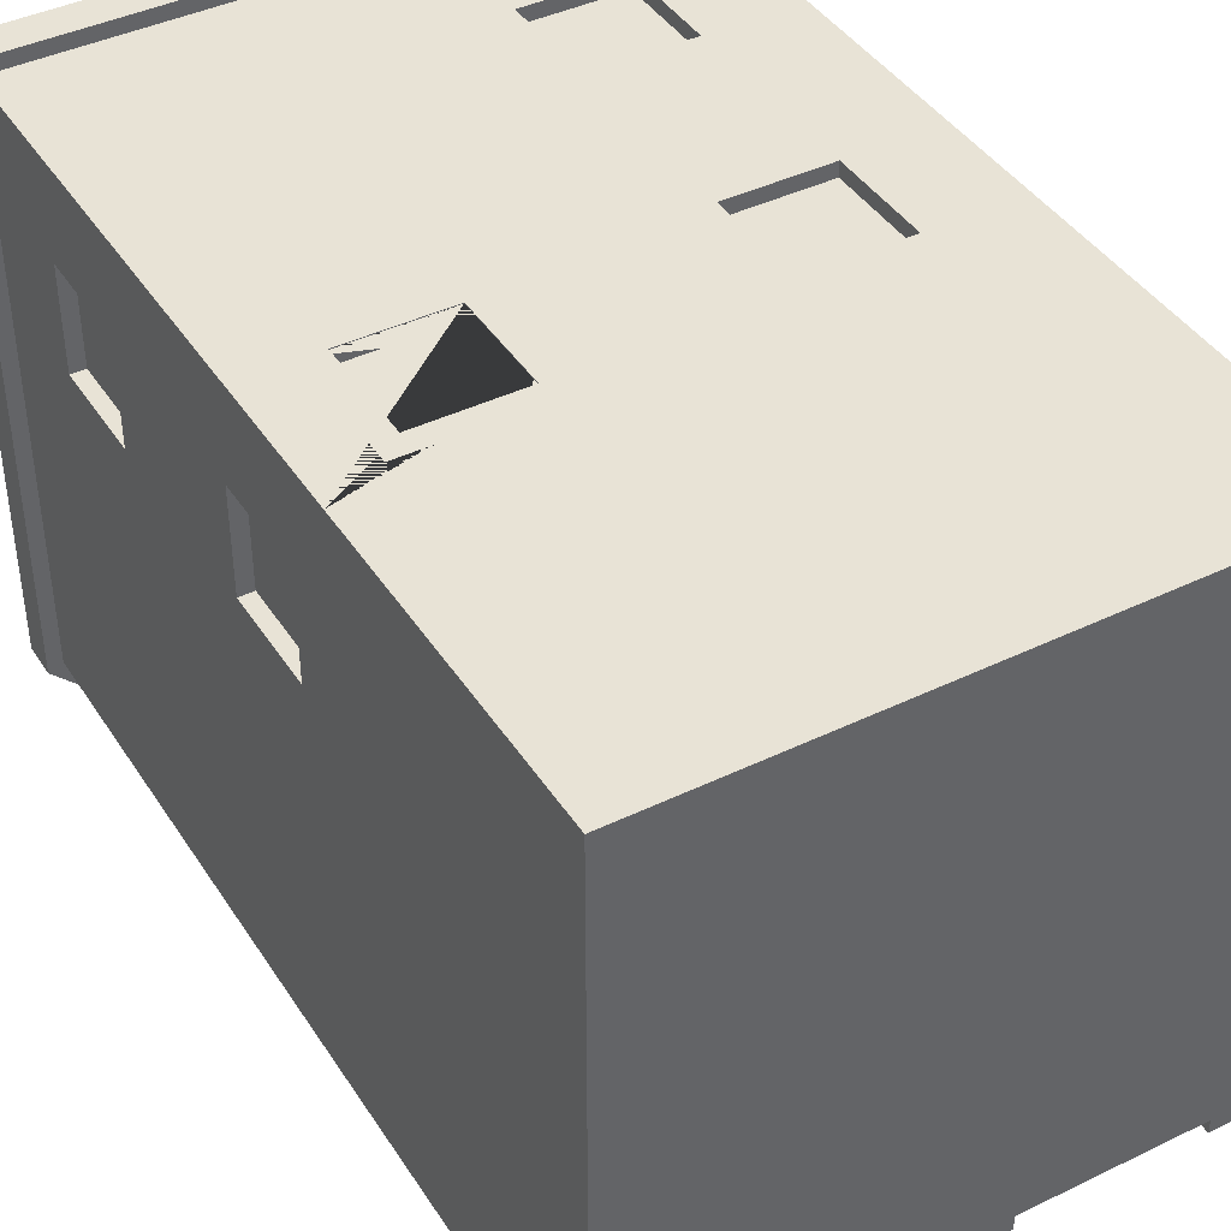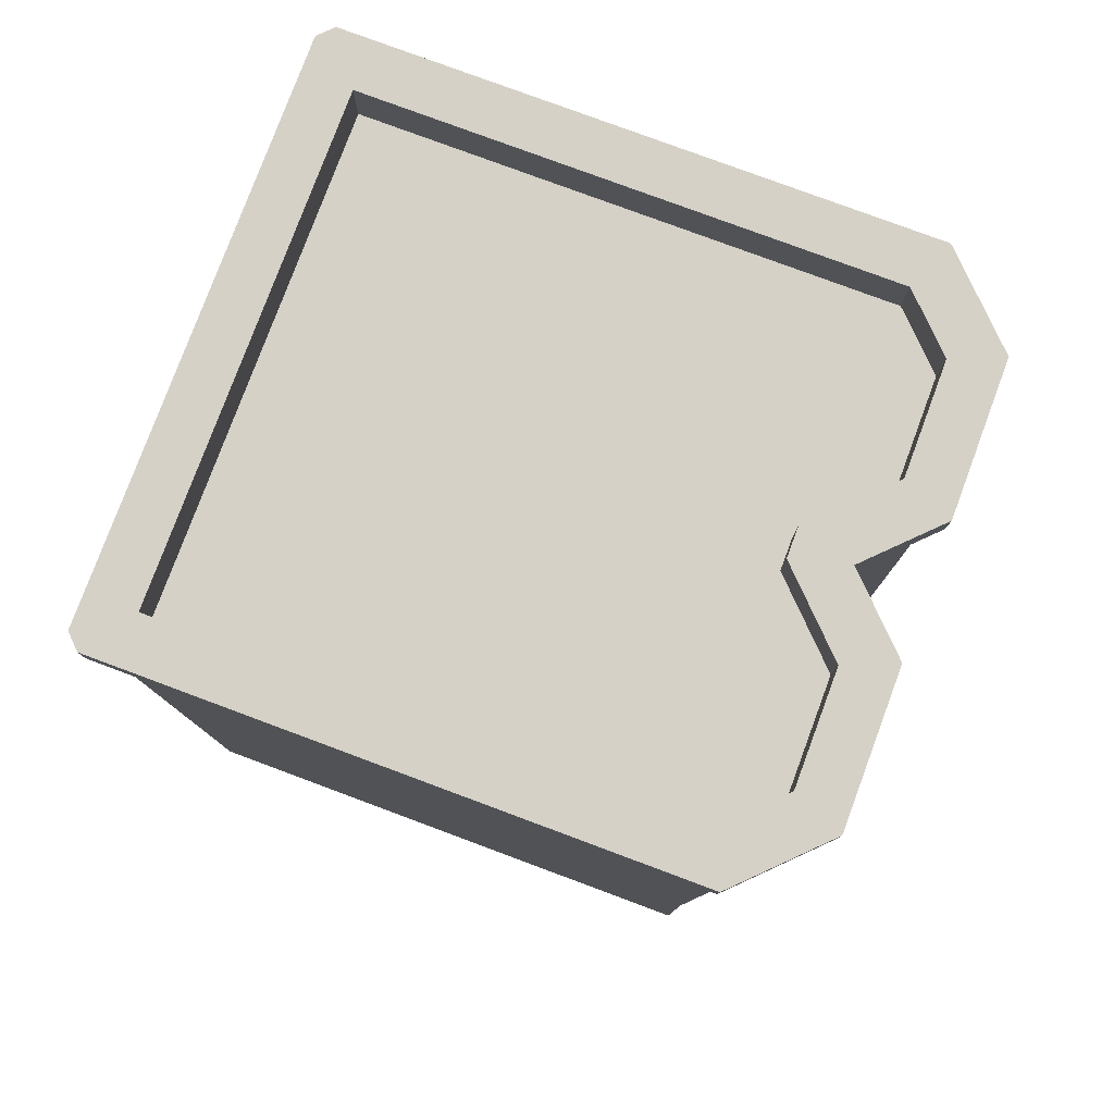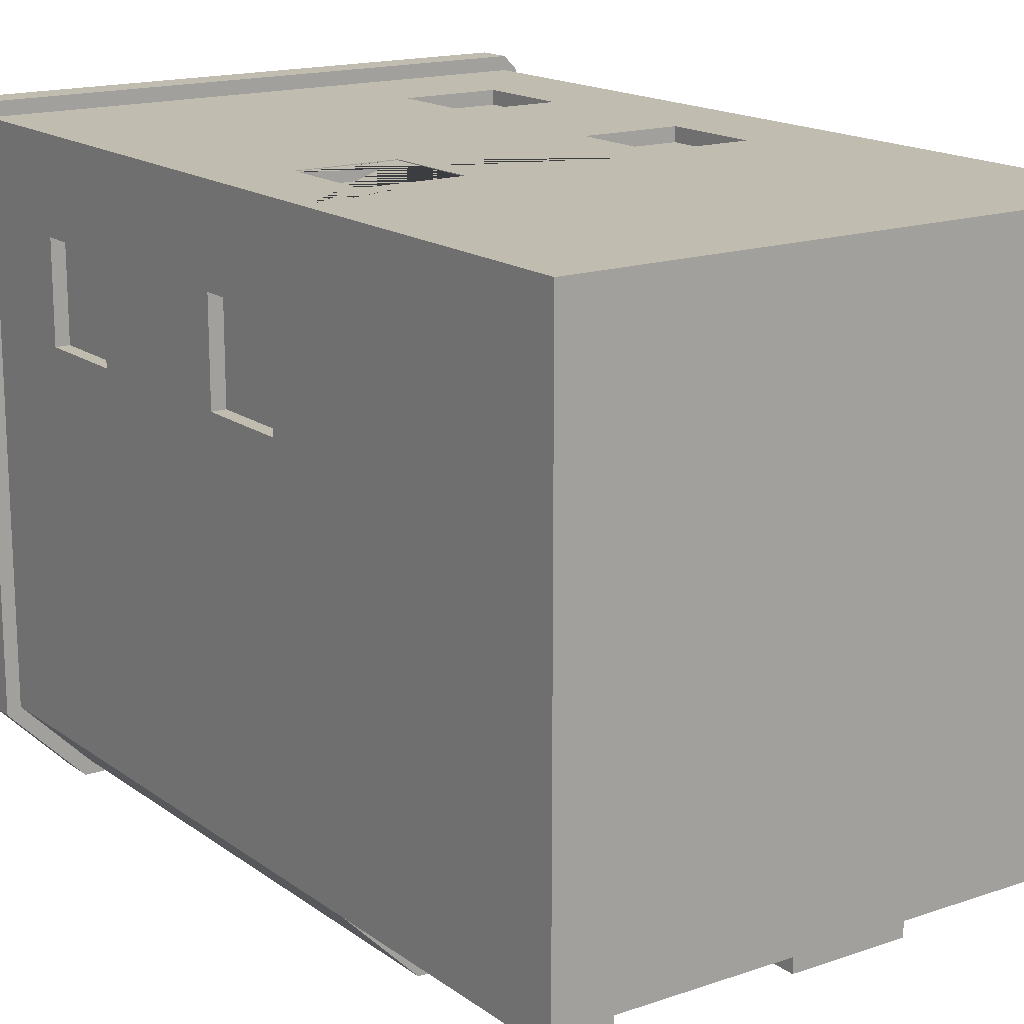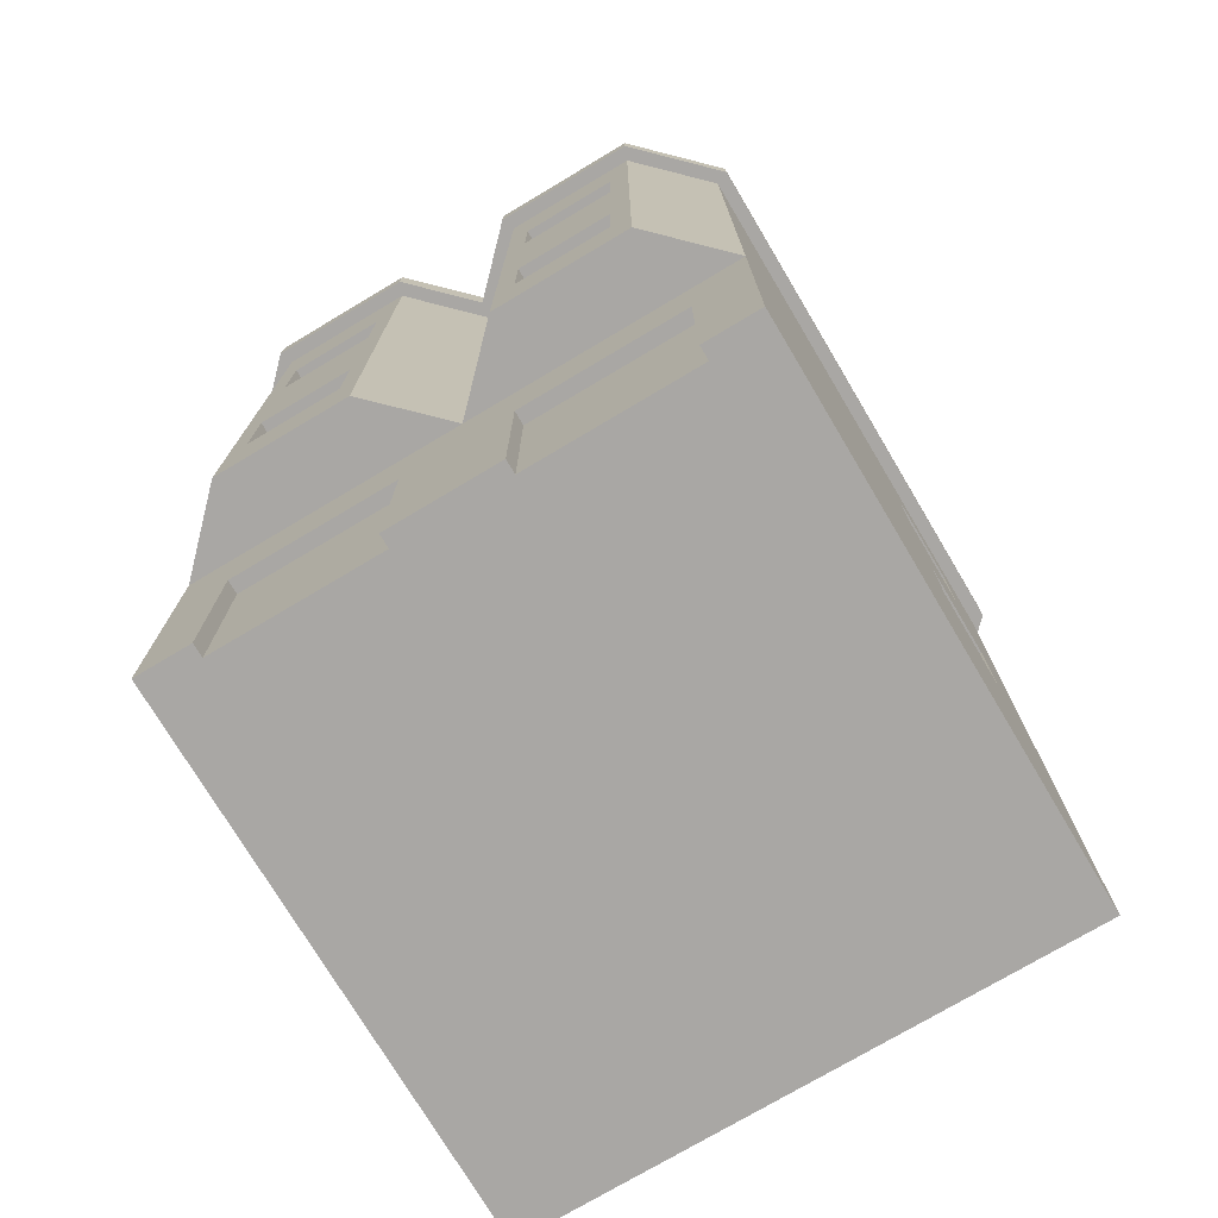
<metadata>
{"format":"obj","ext":"obj","renderer":"f3d","projection":"perspective","resolution":1024,"background":"white","views":[{"elev":41.9,"azim":-30.2,"up":"+Z"},{"elev":79.2,"azim":110.4,"up":"+Y"},{"elev":16.4,"azim":-35.0,"up":"+Z"},{"elev":-74.7,"azim":-149.2,"up":"+Y"}]}
</metadata>
<code>
o Window_copy
v -0.1758 0.5293 0.381
v -0.2758 0.5293 0.381
v -0.1758 0.6293 0.381
v -0.2758 0.6293 0.381
v -0.1558 0.6493 0.381
v -0.2958 0.6493 0.381
v -0.1558 0.6493 0.401
v -0.2958 0.6493 0.401
v -0.3258 0.4793 0.401
v -0.1558 0.5093 0.401
v -0.1258 0.4793 0.401
v -0.1258 0.6793 0.401
v -0.2958 0.5093 0.401
v -0.3258 0.6793 0.401
v -0.1558 0.5093 0.381
v -0.2958 0.5093 0.381
f 3 2 1
f 2 3 4
f 7 6 5
f 6 7 8
f 11 10 9
f 10 11 12
f 10 12 7
f 7 12 8
f 13 9 10
f 9 13 14
f 14 13 8
f 14 8 12
f 10 5 15
f 5 10 7
f 15 1 16
f 1 15 5
f 1 5 3
f 3 5 4
f 2 16 1
f 16 2 6
f 6 2 4
f 6 4 5
f 8 16 6
f 16 8 13
f 16 10 15
f 10 16 13
o Building_copy
v -0.1758 0.5293 0.381
v -0.2758 0.5293 0.381
v -0.1758 0.6293 0.381
v -0.2758 0.6293 0.381
v -0.1558 0.6493 0.381
v -0.2958 0.6493 0.381
v -0.1558 0.5093 0.381
v -0.2958 0.5093 0.381
v 0.1 0.05 -0.38
v 0.13 0.05 -0.38
v 0.1 0.25 -0.38
v 0.13 0.25 -0.38
v 0.25 0.55 0.38
v 0.15 0.55 0.38
v 0.25 0.65 0.38
v 0.15 0.65 0.38
v 0.15 0.02 -0.38
v 0.25 0.02 -0.38
v 0.15 0.25 -0.38
v 0.25 0.25 -0.38
v -0.3 0.05 -0.38
v -0.1 0.05 -0.38
v -0.3 0.25 -0.38
v -0.1 0.25 -0.38
v 0.27 0.05 -0.38
v 0.3 0.05 -0.38
v 0.27 0.25 -0.38
v 0.3 0.25 -0.38
v -0.25 0.95 -0.48
v -0.15 0.95 -0.48
v -0.25 1.05 -0.48
v -0.15 1.05 -0.48
v 0.15 0.55 -0.48
v 0.25 0.55 -0.48
v 0.15 0.65 -0.48
v 0.25 0.65 -0.48
v 0.15 0.95 -0.48
v 0.25 0.95 -0.48
v 0.15 1.05 -0.48
v 0.25 1.05 -0.48
v 0.25 0.95 0.38
v 0.15 0.95 0.38
v 0.25 1.05 0.38
v 0.15 1.05 0.38
v -0.25 0.55 -0.48
v -0.15 0.55 -0.48
v -0.25 0.65 -0.48
v -0.15 0.65 -0.48
v -0.38 0.95 0.15
v -0.38 1.05 0.15
v -0.38 0.95 0.25
v -0.38 1.05 0.25
v -0.38 0.55 0.15
v -0.38 0.65 0.15
v -0.38 0.55 0.25
v -0.38 0.65 0.25
v 0.3 0.4 -0.5
v 0.4 0.4 -0.4
v 0.3 0.45 -0.5
v 0.4 0.45 -0.4
v 0.27 0.67 -0.48
v 0.27 0.67 -0.5
v 0.13 0.67 -0.48
v 0.13 0.67 -0.5
v 0.32 0.27 -0.38
v 0.32 0.27 -0.4
v 0.08 0.27 -0.38
v 0.08 0.27 -0.4
v 0.27 0.53 0.38
v 0.27 0.53 0.4
v 0.13 0.53 0.38
v 0.13 0.53 0.4
v -0.4 -0 -0.4
v -0.32 -0 -0.4
v -0.4 0.05 -0.4
v -0.35 0.05 -0.4
v -0.32 0.27 -0.4
v -0.35 0.3 -0.4
v -0.08 0.27 -0.4
v -0.05 0.3 -0.4
v -0.05 0.05 -0.4
v -0.08 -0 -0.4
v 0.08 -0 -0.4
v 0.05 0.05 -0.4
v 0.05 0.3 -0.4
v 0.35 0.3 -0.4
v 0.35 0.05 -0.4
v 0.32 -0 -0.4
v 0.4 -0 -0.4
v 0.4 0.05 -0.4
v 0.4 1.23 0.42
v -0.4 1.23 0.42
v 0.4 1.28 0.42
v -0.4 1.28 0.42
v 0.08 -0 -0.38
v 0.1 0.8 -0.5
v 0.3 0.8 -0.5
v 0.1 0.85 -0.5
v 0.3 0.85 -0.5
v 0.27 0.53 -0.48
v 0.13 0.53 -0.48
v 0.32 -0 -0.38
v 0.27 0.67 0.38
v 0.27 0.67 0.4
v 0.3 0.5 -0.5
v 0.13 0.53 -0.5
v 0.1 0.5 -0.5
v 0.1 0.7 -0.5
v 0.27 0.53 -0.5
v 0.3 0.7 -0.5
v 0.4 0 0.4
v -0.4 0 0.4
v 0.4 0.05 0.4
v -0.4 0.05 0.4
v 0 0.4 -0.4
v 0.1 0.4 -0.5
v -0.1 0.4 -0.5
v -0.4 0.4 -0.4
v -0.3 0.4 -0.5
v 0.13 0.67 0.38
v 0.13 0.67 0.4
v 0.09172 1.23 -0.52
v 0.3083 1.23 -0.52
v 0.09172 1.28 -0.52
v 0.3083 1.28 -0.52
v 0.3 0.9 -0.5
v 0.13 0.93 -0.5
v 0.1 0.9 -0.5
v 0.1 1.1 -0.5
v 0.13 1.07 -0.5
v 0.27 1.07 -0.5
v 0.27 0.93 -0.5
v 0.3 1.1 -0.5
v 0.27 1.07 0.38
v 0.13 1.07 0.38
v 0.27 1.07 0.4
v 0.13 1.07 0.4
v -0.38 0.67 0.27
v -0.38 0.67 0.13
v -0.4 0.67 0.27
v -0.4 0.67 0.13
v -0.27 1.07 -0.5
v -0.27 0.93 -0.5
v -0.27 1.07 -0.48
v -0.27 0.93 -0.48
v -0.4 0.45 -0.4
v -0.3 0.45 -0.5
v 0.1 0.45 -0.5
v 0 0.45 -0.4
v 0.4 1.2 -0.4
v 0.4 1.2 -0
v 0.4 1.23 -0.4
v 0.4 1.23 0.4
v 0.4 1.2 0.4
v 0.27 0.93 -0.48
v 0.13 0.93 -0.48
v 0.13 1.07 -0.48
v 0.27 1.07 -0.48
v -0.13 0.53 -0.48
v -0.27 0.53 -0.48
v -0.27 0.67 -0.48
v -0.13 0.67 -0.48
v -0.1 0.5 -0.5
v -0.27 0.53 -0.5
v -0.3 0.5 -0.5
v -0.3 0.7 -0.5
v -0.27 0.67 -0.5
v -0.13 0.67 -0.5
v -0.13 0.53 -0.5
v -0.1 0.7 -0.5
v -0.38 0.53 0.13
v -0.4 0.53 0.13
v 0.42 1.28 0.4
v 0.35 1.28 -0.3793
v 0.42 1.28 -0.4083
v 0.2793 1.28 -0.45
v 0.1207 1.28 -0.45
v 0.02071 1.28 -0.35
v 0 1.28 -0.4283
v -0.02071 1.28 -0.35
v -0.09172 1.28 -0.52
v -0.1207 1.28 -0.45
v -0.3083 1.28 -0.52
v -0.2793 1.28 -0.45
v -0.35 1.28 -0.3793
v -0.42 1.28 -0.4083
v -0.35 1.28 0.35
v -0.42 1.28 0.4
v 0.35 1.28 0.35
v -0.08 -0 -0.38
v -0.32 -0 -0.38
v -0.08 0.27 -0.38
v -0.32 0.27 -0.38
v -0.13 0.93 -0.5
v -0.13 1.07 -0.5
v -0.13 0.93 -0.48
v -0.13 1.07 -0.48
v -0.4 0.7 0.1
v -0.4 0.5 0.1
v -0.4 0.5 0.3
v -0.4 0.53 0.27
v -0.4 0.7 0.3
v 0.4 0.45 0.4
v 0.4 0.4 0.4
v 0 0.8 -0.4
v 0 0.85 -0.4
v -0.35 1.2 0.35
v 0.35 1.2 0.35
v -0.1 0.45 -0.5
v -0.1 0.9 -0.5
v -0.3 0.9 -0.5
v -0.3 1.1 -0.5
v -0.1 1.1 -0.5
v -0.38 0.53 0.27
v 0.1 0.5 0.4
v 0.3 0.5 0.4
v 0.3 0.7 0.4
v 0.1 0.7 0.4
v 0.2793 1.2 -0.45
v 0.1207 1.2 -0.45
v 0.4 0.85 -0.4
v 0.4 0.8 -0.4
v 0.4 0.85 0.4
v 0.4 0.8 0.4
v -0.4 1.2 -0.4
v -0.4 1.23 -0.4
v -0.4 1.2 -0
v -0.4 1.23 0.4
v -0.4 1.2 0.4
v 0.42 1.23 0.4
v -0.35 1.2 -0.3793
v -0.35 1.2 -0
v -0.3 1.2 -0.5
v -0.3 1.23 -0.5
v 0.1 1.2 -0.5
v 0.3 1.2 -0.5
v 0.1 1.23 -0.5
v 0.3 1.23 -0.5
v -0.4 0.93 0.27
v -0.38 0.93 0.27
v -0.4 1.07 0.27
v -0.38 1.07 0.27
v -0.42 1.23 0.4
v 0.42 1.23 -0.4083
v 0.1 0.9 0.4
v 0.27 0.93 0.4
v 0.3 0.9 0.4
v 0.3 1.1 0.4
v 0.13 0.93 0.4
v 0.1 1.1 0.4
v 0 1.23 -0.4
v 0 1.23 -0.4283
v -0.1 1.23 -0.5
v -0.09172 1.23 -0.52
v -0.3083 1.23 -0.52
v -0.42 1.23 -0.4083
v -0.38 1.07 0.13
v -0.4 1.07 0.13
v -0.1207 1.2 -0.45
v -0.2793 1.2 -0.45
v 0.35 1.2 -0.3793
v 0.35 1.2 -0
v -0.38 0.93 0.13
v -0.4 0.93 0.13
v -0.3 0.8 -0.5
v -0.3 0.85 -0.5
v -0.4 0.8 -0.4
v -0.4 0.85 -0.4
v 0.27 0.93 0.38
v 0.02071 1.2 -0.35
v -0.1 0.85 -0.5
v -0.1 0.8 -0.5
v 0.13 0.93 0.38
v -0.1 1.2 -0.5
v 0 1.2 -0.4
v -0.02071 1.2 -0.35
v -0.4 0.8 0.4
v -0.4 0.85 0.4
v -0.4 1.1 0.1
v -0.4 0.9 0.1
v -0.4 0.9 0.3
v -0.4 1.1 0.3
v -0.4 0.45 0.4
v -0.4 0.4 0.4
v -0.1628 0.6493 0.4
v -0.2958 0.6493 0.4
v -0.1558 0.6493 0.4
v -0.1558 0.5162 0.4
v -0.2958 0.6423 0.4
v -0.1558 0.5093 0.4
v -0.2958 0.5093 0.4
v -0.1628 0.5093 0.4
f 19 17 18
f 18 20 19
f 27 26 25
f 26 27 28
f 31 30 29
f 30 31 32
f 35 34 33
f 34 35 36
f 39 38 37
f 38 39 40
f 43 42 41
f 42 43 44
f 47 46 45
f 46 47 48
f 51 50 49
f 50 51 52
f 55 54 53
f 54 55 56
f 59 58 57
f 58 59 60
f 63 62 61
f 62 63 64
f 67 66 65
f 66 67 68
f 71 70 69
f 70 71 72
f 22 302 301
f 21 303 304
f 23 24 17
f 17 21 23
f 17 19 21
f 19 20 21
f 18 17 24
f 24 22 18
f 22 20 18
f 22 21 20
f 24 307 305
f 24 23 306 308
f 75 74 73
f 74 75 76
f 79 78 77
f 78 79 80
f 83 82 81
f 82 83 84
f 87 86 85
f 86 87 88
f 91 90 89
f 90 91 92
f 90 92 93
f 93 92 94
f 93 94 95
f 96 95 94
f 97 95 96
f 97 98 95
f 98 97 99
f 99 97 100
f 100 84 99
f 84 100 101
f 84 101 82
f 102 82 101
f 103 82 102
f 103 104 82
f 104 103 105
f 105 103 106
f 109 108 107
f 108 109 110
f 83 99 84
f 99 83 111
f 114 113 112
f 113 114 115
f 117 49 116
f 49 117 79
f 49 79 51
f 51 79 52
f 50 116 49
f 116 50 77
f 77 50 52
f 77 52 79
f 118 82 104
f 82 118 81
f 86 119 85
f 119 86 120
f 123 122 121
f 122 123 124
f 122 124 80
f 80 124 78
f 125 121 122
f 121 125 126
f 126 125 78
f 126 78 124
f 129 128 127
f 128 129 130
f 131 73 74
f 73 131 132
f 134 133 131
f 133 134 135
f 116 78 125
f 78 116 77
f 137 87 136
f 87 137 88
f 140 139 138
f 139 140 141
f 144 143 142
f 143 144 145
f 143 145 146
f 146 145 147
f 148 142 143
f 142 148 149
f 149 148 147
f 149 147 145
f 152 151 150
f 151 152 153
f 156 155 154
f 155 156 157
f 160 159 158
f 159 160 161
f 162 135 134
f 135 162 163
f 131 164 132
f 164 131 165
f 168 167 166
f 167 168 169
f 167 169 170
f 172 53 171
f 53 172 173
f 53 173 55
f 55 173 56
f 54 171 53
f 171 54 174
f 174 54 56
f 174 56 173
f 176 61 175
f 61 176 177
f 61 177 63
f 63 177 64
f 62 175 61
f 175 62 178
f 178 62 64
f 178 64 177
f 181 180 179
f 180 181 182
f 180 182 183
f 183 182 184
f 185 179 180
f 179 185 186
f 186 185 184
f 186 184 182
f 155 188 187
f 188 155 157
f 120 136 119
f 136 120 137
f 191 190 189
f 190 191 141
f 189 190 109
f 190 141 192
f 192 141 140
f 192 140 193
f 193 140 194
f 194 140 195
f 194 195 196
f 196 195 197
f 196 197 198
f 198 197 199
f 198 199 200
f 200 199 201
f 201 199 202
f 201 202 203
f 203 202 110
f 110 202 204
f 109 205 110
f 110 205 203
f 205 109 190
f 173 147 174
f 147 173 146
f 127 104 105
f 104 127 118
f 128 118 127
f 118 128 111
f 111 128 99
f 99 128 206
f 206 128 207
f 207 128 90
f 90 128 89
f 98 99 206
f 206 95 98
f 95 206 208
f 209 95 208
f 95 209 93
f 212 211 210
f 211 212 213
f 159 212 210
f 212 159 161
f 215 188 214
f 188 215 216
f 188 216 217
f 217 216 156
f 157 214 188
f 214 157 218
f 218 157 156
f 218 156 216
f 219 74 76
f 74 219 220
f 221 114 112
f 114 221 222
f 203 224 223
f 224 203 205
f 163 133 135
f 133 163 225
f 227 159 226
f 159 227 228
f 159 228 158
f 158 228 211
f 210 226 159
f 226 210 229
f 229 210 211
f 229 211 228
f 156 230 217
f 230 156 154
f 175 184 185
f 184 175 178
f 164 73 132
f 73 164 75
f 232 86 231
f 86 232 233
f 86 233 120
f 120 233 137
f 88 231 86
f 231 88 234
f 234 88 137
f 234 137 233
f 192 236 235
f 236 192 193
f 171 147 148
f 147 171 174
f 209 90 93
f 90 209 207
f 239 238 237
f 238 239 240
f 161 45 212
f 45 161 160
f 45 160 47
f 47 160 48
f 46 212 45
f 212 46 213
f 213 46 48
f 213 48 160
f 143 171 148
f 171 143 172
f 128 91 89
f 91 128 130
f 122 116 125
f 116 122 117
f 160 211 213
f 211 160 158
f 79 122 80
f 122 79 117
f 85 29 87
f 29 85 119
f 29 119 31
f 31 119 32
f 30 87 29
f 87 30 136
f 136 30 32
f 136 32 119
f 237 113 115
f 113 237 238
f 129 105 106
f 105 129 127
f 243 242 241
f 242 243 244
f 244 243 245
f 189 107 246
f 107 189 109
f 177 180 183
f 180 177 176
f 203 247 201
f 247 203 248
f 248 203 223
f 241 250 249
f 250 241 242
f 253 252 251
f 252 253 254
f 257 256 255
f 256 257 258
f 108 204 259
f 204 108 110
f 189 260 191
f 260 189 246
f 263 262 261
f 262 263 264
f 262 264 152
f 152 264 153
f 265 261 262
f 261 265 266
f 266 265 153
f 266 153 264
f 246 169 168
f 169 246 107
f 169 107 244
f 244 107 108
f 168 260 246
f 260 168 139
f 139 168 254
f 139 254 138
f 138 254 253
f 138 253 267
f 138 267 268
f 268 267 269
f 268 269 270
f 270 269 271
f 271 269 250
f 271 250 242
f 271 242 272
f 272 242 244
f 272 244 108
f 272 108 259
f 257 273 258
f 273 257 274
f 198 276 275
f 276 198 200
f 278 190 277
f 190 278 205
f 205 278 224
f 279 255 256
f 255 279 280
f 283 282 281
f 282 283 284
f 199 270 271
f 270 199 197
f 262 150 285
f 150 262 152
f 193 286 236
f 286 193 194
f 225 131 133
f 131 225 165
f 195 270 197
f 270 195 268
f 177 184 178
f 184 177 183
f 222 288 287
f 288 222 221
f 187 217 230
f 217 187 188
f 173 143 146
f 143 173 172
f 268 140 138
f 140 268 195
f 279 65 273
f 65 279 256
f 65 256 67
f 67 256 68
f 66 273 65
f 273 66 258
f 258 66 68
f 258 68 256
f 180 175 185
f 175 180 176
f 285 57 289
f 57 285 150
f 57 150 59
f 59 150 60
f 58 289 57
f 289 58 151
f 151 58 60
f 151 60 150
f 269 291 290
f 291 269 267
f 196 275 292
f 275 196 198
f 201 276 200
f 276 201 247
f 272 199 271
f 199 272 202
f 291 253 251
f 253 291 267
f 259 202 272
f 202 259 204
f 293 284 283
f 284 293 294
f 296 280 295
f 280 296 297
f 280 297 255
f 255 297 257
f 274 295 280
f 295 274 298
f 298 274 257
f 298 257 297
f 191 139 141
f 139 191 260
f 187 69 155
f 69 187 230
f 69 230 71
f 71 230 72
f 70 155 69
f 155 70 154
f 154 70 72
f 154 72 230
f 169 245 170
f 245 169 244
f 239 293 240
f 293 239 294
f 250 290 249
f 290 250 269
f 153 289 151
f 289 153 265
f 134 299 162
f 299 134 300
f 194 292 286
f 292 194 196
f 289 262 285
f 262 289 265
f 282 288 281
f 288 282 287
f 273 280 279
f 280 273 274
f 277 192 235
f 192 277 190
f 219 300 220
f 300 219 299
f 254 166 252
f 166 254 168
f 306 23 21 304
f 307 24 308
f 303 21 22 301
f 302 22 24 305
f 123 75 164
f 75 123 121
f 291 114 222
f 114 291 144
f 144 291 145
f 145 291 251
f 284 296 241
f 296 284 294
f 241 296 243
f 296 294 297
f 297 294 298
f 243 295 245
f 295 243 296
f 245 295 298
f 245 298 294
f 281 186 182
f 186 281 288
f 249 229 228
f 229 249 290
f 221 186 288
f 186 221 179
f 179 221 225
f 225 221 165
f 112 126 124
f 126 112 113
f 291 229 290
f 229 291 226
f 226 291 287
f 287 291 222
f 166 149 252
f 149 166 142
f 142 166 115
f 115 166 237
f 240 76 238
f 76 240 219
f 162 215 283
f 215 162 299
f 215 299 216
f 216 299 218
f 283 214 293
f 214 283 215
f 293 214 218
f 293 218 299
f 221 164 165
f 164 221 123
f 123 221 124
f 124 221 112
f 167 237 166
f 237 167 239
f 239 167 170
f 239 263 294
f 263 239 170
f 263 170 264
f 264 170 266
f 294 261 245
f 261 294 263
f 245 261 266
f 245 266 170
f 144 115 114
f 115 144 142
f 238 126 113
f 126 238 121
f 121 238 75
f 75 238 76
f 283 163 162
f 163 283 181
f 181 283 182
f 182 283 281
f 219 232 299
f 232 219 240
f 232 240 233
f 233 240 234
f 299 231 303 304 306 308 307
f 231 299 232
f 293 231 234
f 293 234 240
f 181 225 163
f 225 181 179
f 251 149 145
f 149 251 252
f 241 282 284
f 282 241 227
f 227 241 228
f 228 241 249
f 227 287 282
f 287 227 226
f 305 302 301 303 231 293 299 307
f 207 37 206
f 37 207 209
f 37 209 39
f 39 209 40
f 38 206 37
f 206 38 208
f 208 38 40
f 208 40 209
f 220 106 74
f 106 220 129
f 33 26 35
f 26 33 25
f 35 26 28
f 35 28 36
f 36 28 43
f 43 28 44
f 33 111 25
f 111 33 118
f 25 111 83
f 25 83 27
f 27 83 28
f 34 118 33
f 42 118 34
f 118 42 81
f 81 42 44
f 81 44 28
f 81 28 83
f 42 34 41
f 36 41 34
f 41 36 43
f 134 92 91
f 92 134 94
f 94 134 96
f 96 134 101
f 101 134 102
f 74 102 134
f 74 103 102
f 103 74 106
f 74 134 131
f 101 97 96
f 97 101 100
f 130 134 91
f 134 130 300
f 220 130 129
f 130 220 300
f 235 278 277
f 278 235 224
f 224 235 223
f 223 235 236
f 223 236 286
f 223 286 292
f 223 292 275
f 223 275 276
f 223 276 248
f 248 276 247

</code>
